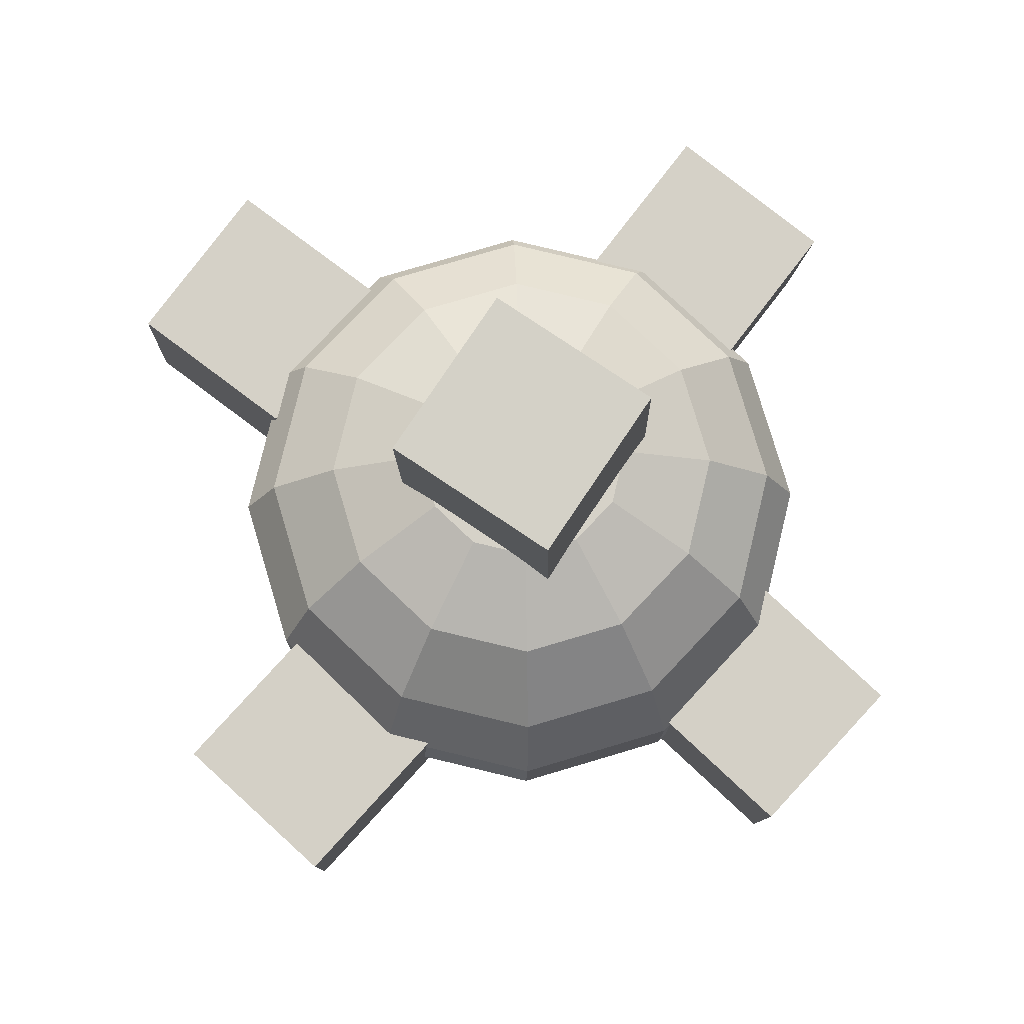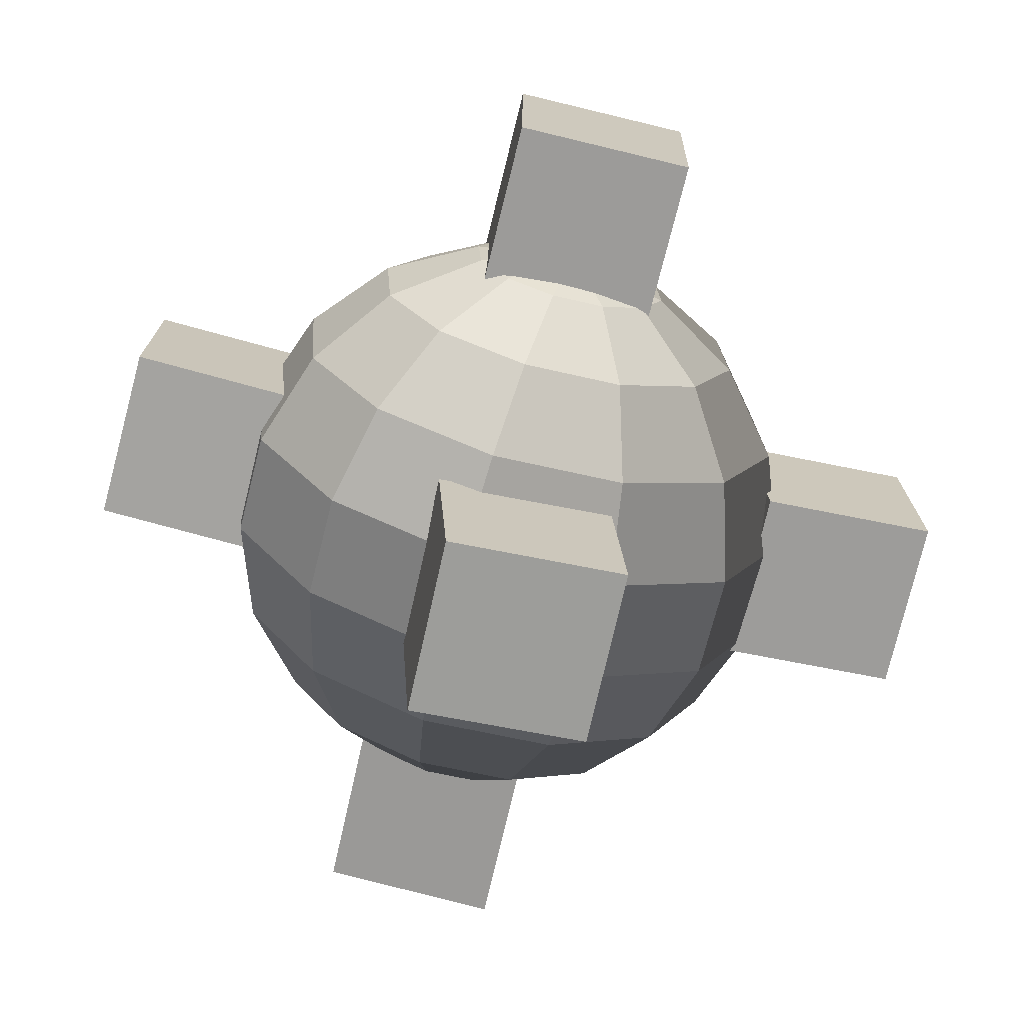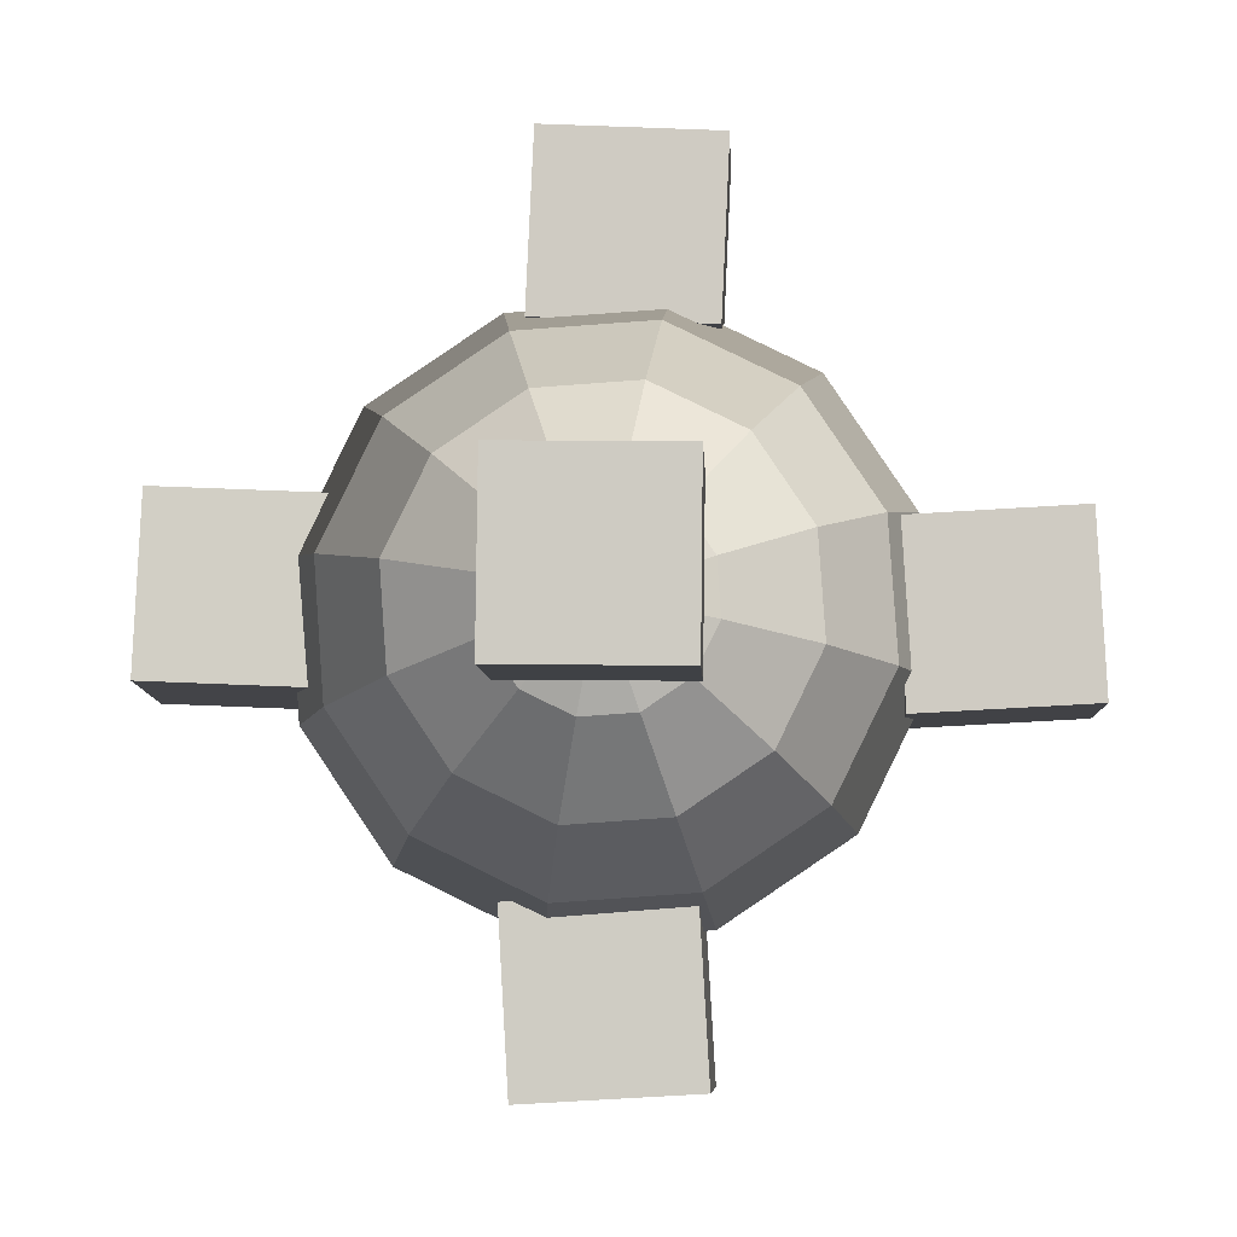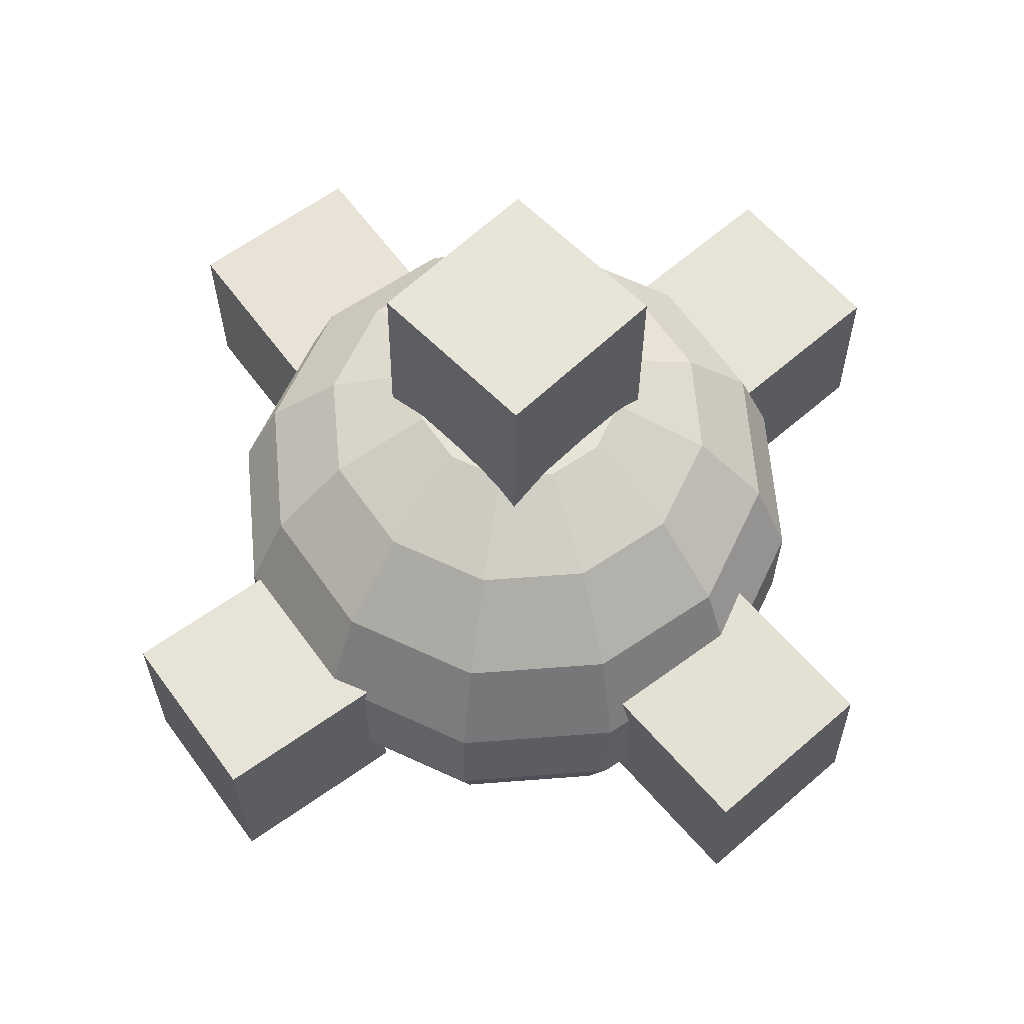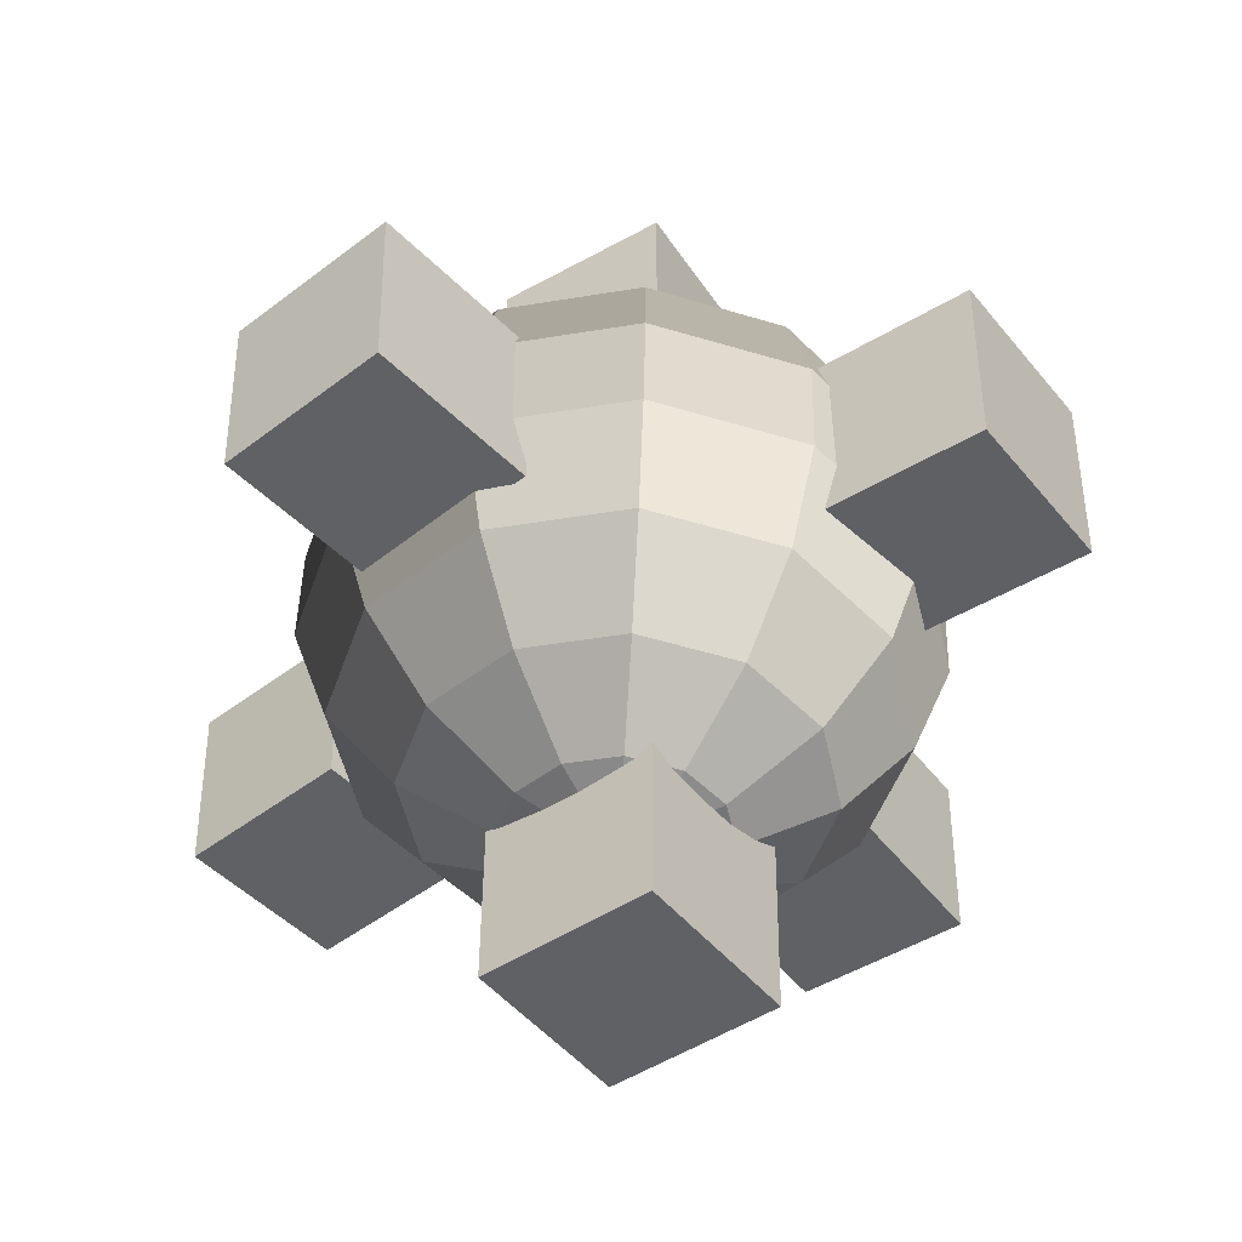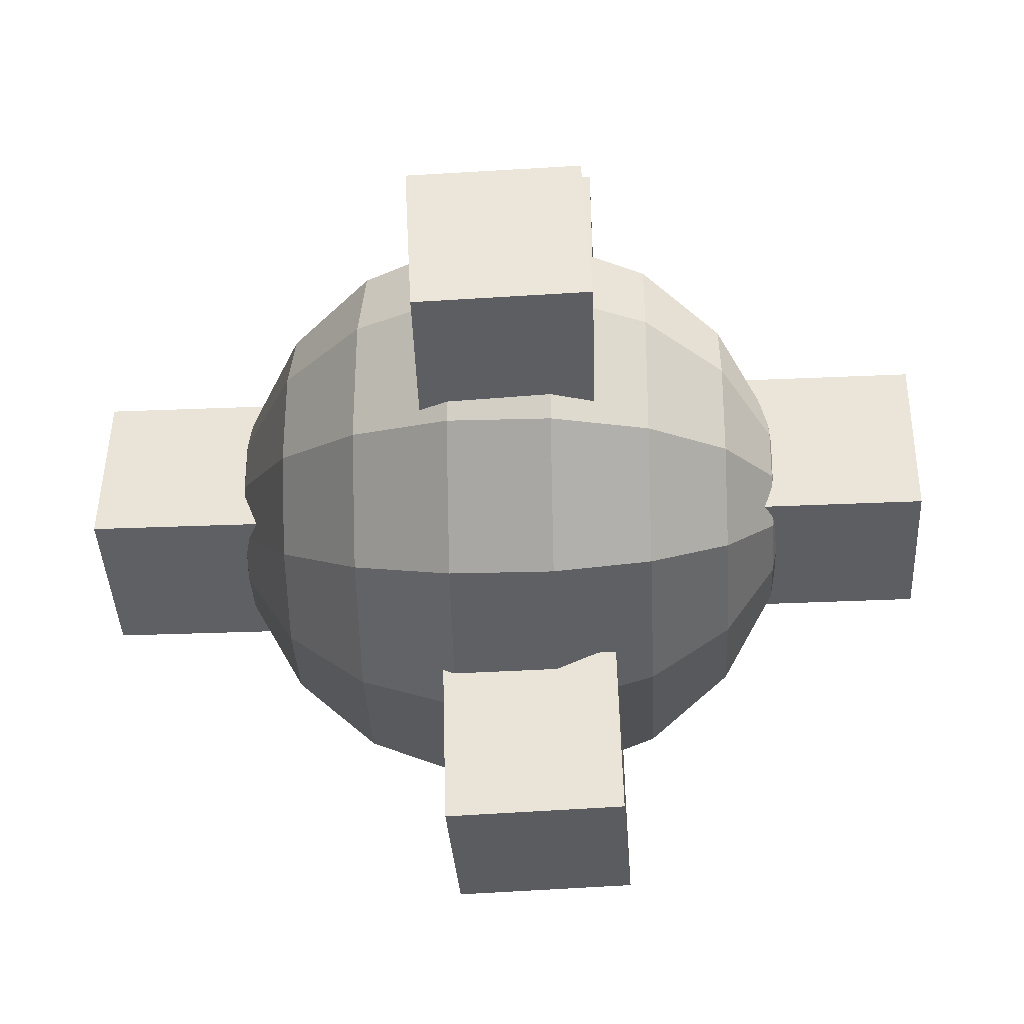
<metadata>
{"format":"obj","ext":"obj","renderer":"f3d","projection":"perspective","resolution":1024,"background":"white","views":[{"elev":79.8,"azim":129.5,"up":"+Y"},{"elev":-69.5,"azim":-12.8,"up":"+Z"},{"elev":-5.2,"azim":3.0,"up":"+Z"},{"elev":61.5,"azim":-128.9,"up":"+Y"},{"elev":-47.5,"azim":-142.3,"up":"+Y"},{"elev":-37.1,"azim":-86.2,"up":"+Z"}]}
</metadata>
<code>
v -0.00333 0.08758 -0.001424
v -0.02513 0.08184 0.01763
v -0.03174 0.08178 0.004114
v -0.01265 0.08205 0.02604
v 0.00236 0.08238 0.02707
v 0.01588 0.08273 0.02046
v 0.02427 0.083 0.00798
v 0.02531 0.08313 -0.007032
v 0.0187 0.08307 -0.02055
v 0.006216 0.08285 -0.02895
v -0.008793 0.08253 -0.02999
v -0.02231 0.08218 -0.02338
v -0.03071 0.08191 -0.0109
v -0.04408 0.06653 0.03432
v -0.0565 0.06643 0.008913
v -0.02062 0.06695 0.05011
v 0.007592 0.06756 0.05206
v 0.03299 0.06821 0.03964
v 0.04878 0.06872 0.01618
v 0.05072 0.06896 -0.01204
v 0.0383 0.06886 -0.03744
v 0.01484 0.06845 -0.05324
v -0.01337 0.06784 -0.05518
v -0.03877 0.06719 -0.04276
v -0.05456 0.06667 -0.0193
v -0.05788 0.04352 0.04663
v -0.07461 0.04339 0.01239
v -0.02627 0.04408 0.0679
v 0.01173 0.0449 0.07053
v 0.04595 0.04578 0.05379
v 0.06722 0.04647 0.02218
v 0.06984 0.04679 -0.01583
v 0.0531 0.04666 -0.05006
v 0.0215 0.0461 -0.07134
v -0.01651 0.04528 -0.07396
v -0.05073 0.0444 -0.05723
v -0.072 0.04371 -0.02562
v -0.06487 0.01558 0.05306
v -0.0839 0.01542 0.01414
v -0.02893 0.01621 0.07726
v 0.01429 0.01715 0.08024
v 0.0532 0.01814 0.06121
v 0.07739 0.01893 0.02527
v 0.08036 0.01929 -0.01796
v 0.06133 0.01914 -0.05688
v 0.02539 0.01851 -0.08108
v -0.01783 0.01757 -0.08406
v -0.05674 0.01657 -0.06503
v -0.08093 0.01579 -0.02909
v -0.06422 -0.01394 0.05286
v -0.08325 -0.01409 0.01393
v -0.02828 -0.01331 0.07706
v 0.01494 -0.01237 0.08004
v 0.05386 -0.01137 0.06101
v 0.07804 -0.01059 0.02506
v 0.08102 -0.01022 -0.01816
v 0.06199 -0.01037 -0.05709
v 0.02605 -0.011 -0.08129
v -0.01717 -0.01194 -0.08427
v -0.05609 -0.01294 -0.06524
v -0.08027 -0.01372 -0.02929
v -0.05599 -0.04145 0.04604
v -0.07273 -0.04159 0.01181
v -0.02439 -0.0409 0.06732
v 0.01362 -0.04007 0.06994
v 0.04784 -0.0392 0.0532
v 0.06911 -0.03851 0.02159
v 0.07173 -0.03819 -0.01642
v 0.05499 -0.03832 -0.05065
v 0.02338 -0.03887 -0.07193
v -0.01462 -0.0397 -0.07455
v -0.04884 -0.04058 -0.05782
v -0.07011 -0.04127 -0.02621
v -0.04118 -0.06366 0.03342
v -0.05361 -0.06376 0.008011
v -0.01773 -0.06325 0.04921
v 0.01048 -0.06263 0.05116
v 0.03588 -0.06198 0.03874
v 0.05167 -0.06147 0.01528
v 0.05361 -0.06123 -0.01294
v 0.04119 -0.06133 -0.03835
v 0.01773 -0.06174 -0.05414
v -0.01048 -0.06236 -0.05609
v -0.03588 -0.06301 -0.04366
v -0.05166 -0.06352 -0.0202
v -0.02159 -0.07787 0.01653
v -0.0282 -0.07792 0.003008
v -0.009104 -0.07765 0.02493
v 0.005906 -0.07732 0.02597
v 0.01942 -0.07698 0.01936
v 0.02782 -0.07671 0.006874
v 0.02885 -0.07658 -0.008139
v 0.02224 -0.07663 -0.02166
v 0.009762 -0.07685 -0.03006
v -0.005247 -0.07718 -0.0311
v -0.01876 -0.07752 -0.02449
v -0.02716 -0.0778 -0.012
v 0.0004431 -0.08238 -0.002601
v 0.01952 0.07695 -0.02962
v 0.02439 0.07621 0.02013
v 0.02461 0.1262 0.02086
v 0.01973 0.1269 -0.0289
v -0.03024 0.0771 -0.02475
v -0.03003 0.1271 -0.02402
v -0.02515 0.1264 0.02573
v -0.02537 0.07636 0.02501
v 0.02521 -0.1212 -0.02256
v 0.02576 -0.1209 0.02744
v 0.02504 -0.0709 0.02716
v 0.02449 -0.07119 -0.02283
v -0.02478 -0.1219 -0.022
v -0.0255 -0.07191 -0.02228
v -0.02495 -0.07162 0.02772
v -0.02423 -0.1216 0.02799
v -0.0711 -0.02585 -0.02058
v -0.06923 -0.02312 0.02931
v -0.0712 0.02677 0.02666
v -0.07307 0.02404 -0.02323
v -0.121 -0.02771 -0.01861
v -0.123 0.02218 -0.02125
v -0.1211 0.0249 0.02864
v -0.1192 -0.02499 0.03128
v 0.1238 -0.02822 -0.0251
v 0.1212 -0.02729 0.02482
v 0.1215 0.0227 0.02391
v 0.1241 0.02177 -0.02602
v 0.07382 -0.02795 -0.02766
v 0.07414 0.02204 -0.02857
v 0.07159 0.02297 0.02136
v 0.07128 -0.02702 0.02227
v 0.02495 -0.03064 -0.1212
v 0.02203 -0.02952 -0.07127
v 0.02229 0.02047 -0.07238
v 0.02521 0.01935 -0.1223
v -0.02496 -0.03045 -0.1241
v -0.02471 0.01954 -0.1252
v -0.02763 0.02066 -0.07531
v -0.02788 -0.02933 -0.0742
v 0.0281 -0.02461 0.07153
v 0.03038 -0.0242 0.1215
v 0.02966 0.0258 0.1211
v 0.02737 0.02538 0.07115
v -0.02185 -0.02532 0.07383
v -0.02257 0.02468 0.07345
v -0.02028 0.02509 0.1234
v -0.01956 -0.0249 0.1238
o group1168229329
g mesh1168229329
f 3 2 1
f 2 4 1
f 4 5 1
f 5 6 1
f 6 7 1
f 7 8 1
f 8 9 1
f 9 10 1
f 10 11 1
f 11 12 1
f 12 13 1
f 13 3 1
f 15 14 2 3
f 14 16 4 2
f 16 17 5 4
f 17 18 6 5
f 18 19 7 6
f 19 20 8 7
f 20 21 9 8
f 21 22 10 9
f 22 23 11 10
f 23 24 12 11
f 24 25 13 12
f 25 15 3 13
f 27 26 14 15
f 26 28 16 14
f 28 29 17 16
f 29 30 18 17
f 30 31 19 18
f 31 32 20 19
f 32 33 21 20
f 33 34 22 21
f 34 35 23 22
f 35 36 24 23
f 36 37 25 24
f 37 27 15 25
f 39 38 26 27
f 38 40 28 26
f 40 41 29 28
f 41 42 30 29
f 42 43 31 30
f 43 44 32 31
f 44 45 33 32
f 45 46 34 33
f 46 47 35 34
f 47 48 36 35
f 48 49 37 36
f 49 39 27 37
f 51 50 38 39
f 50 52 40 38
f 52 53 41 40
f 53 54 42 41
f 54 55 43 42
f 55 56 44 43
f 56 57 45 44
f 57 58 46 45
f 58 59 47 46
f 59 60 48 47
f 60 61 49 48
f 61 51 39 49
f 63 62 50 51
f 62 64 52 50
f 64 65 53 52
f 65 66 54 53
f 66 67 55 54
f 67 68 56 55
f 68 69 57 56
f 69 70 58 57
f 70 71 59 58
f 71 72 60 59
f 72 73 61 60
f 73 63 51 61
f 75 74 62 63
f 74 76 64 62
f 76 77 65 64
f 77 78 66 65
f 78 79 67 66
f 79 80 68 67
f 80 81 69 68
f 81 82 70 69
f 82 83 71 70
f 83 84 72 71
f 84 85 73 72
f 85 75 63 73
f 87 86 74 75
f 86 88 76 74
f 88 89 77 76
f 89 90 78 77
f 90 91 79 78
f 91 92 80 79
f 92 93 81 80
f 93 94 82 81
f 94 95 83 82
f 95 96 84 83
f 96 97 85 84
f 97 87 75 85
f 98 86 87
f 98 88 86
f 98 89 88
f 98 90 89
f 98 91 90
f 98 92 91
f 98 93 92
f 98 94 93
f 98 95 94
f 98 96 95
f 98 97 96
f 98 87 97
o group467445552
g mesh467445552
f 102 101 100 99
f 106 105 104 103
f 100 106 103 99
f 104 105 101 102
f 103 104 102 99
f 101 105 106 100
o group406167289
g mesh406167289
f 110 109 108 107
f 114 113 112 111
f 108 114 111 107
f 112 113 109 110
f 111 112 110 107
f 109 113 114 108
o group1846653334
g mesh1846653334
f 118 117 116 115
f 122 121 120 119
f 116 122 119 115
f 120 121 117 118
f 119 120 118 115
f 117 121 122 116
o group643111919
g mesh643111919
f 126 125 124 123
f 130 129 128 127
f 124 130 127 123
f 128 129 125 126
f 127 128 126 123
f 125 129 130 124
o group1256683032
g mesh1256683032
f 134 133 132 131
f 138 137 136 135
f 132 138 135 131
f 136 137 133 134
f 135 136 134 131
f 133 137 138 132
o group678802671
g mesh678802671
f 142 141 140 139
f 146 145 144 143
f 140 146 143 139
f 144 145 141 142
f 143 144 142 139
f 141 145 146 140

</code>
